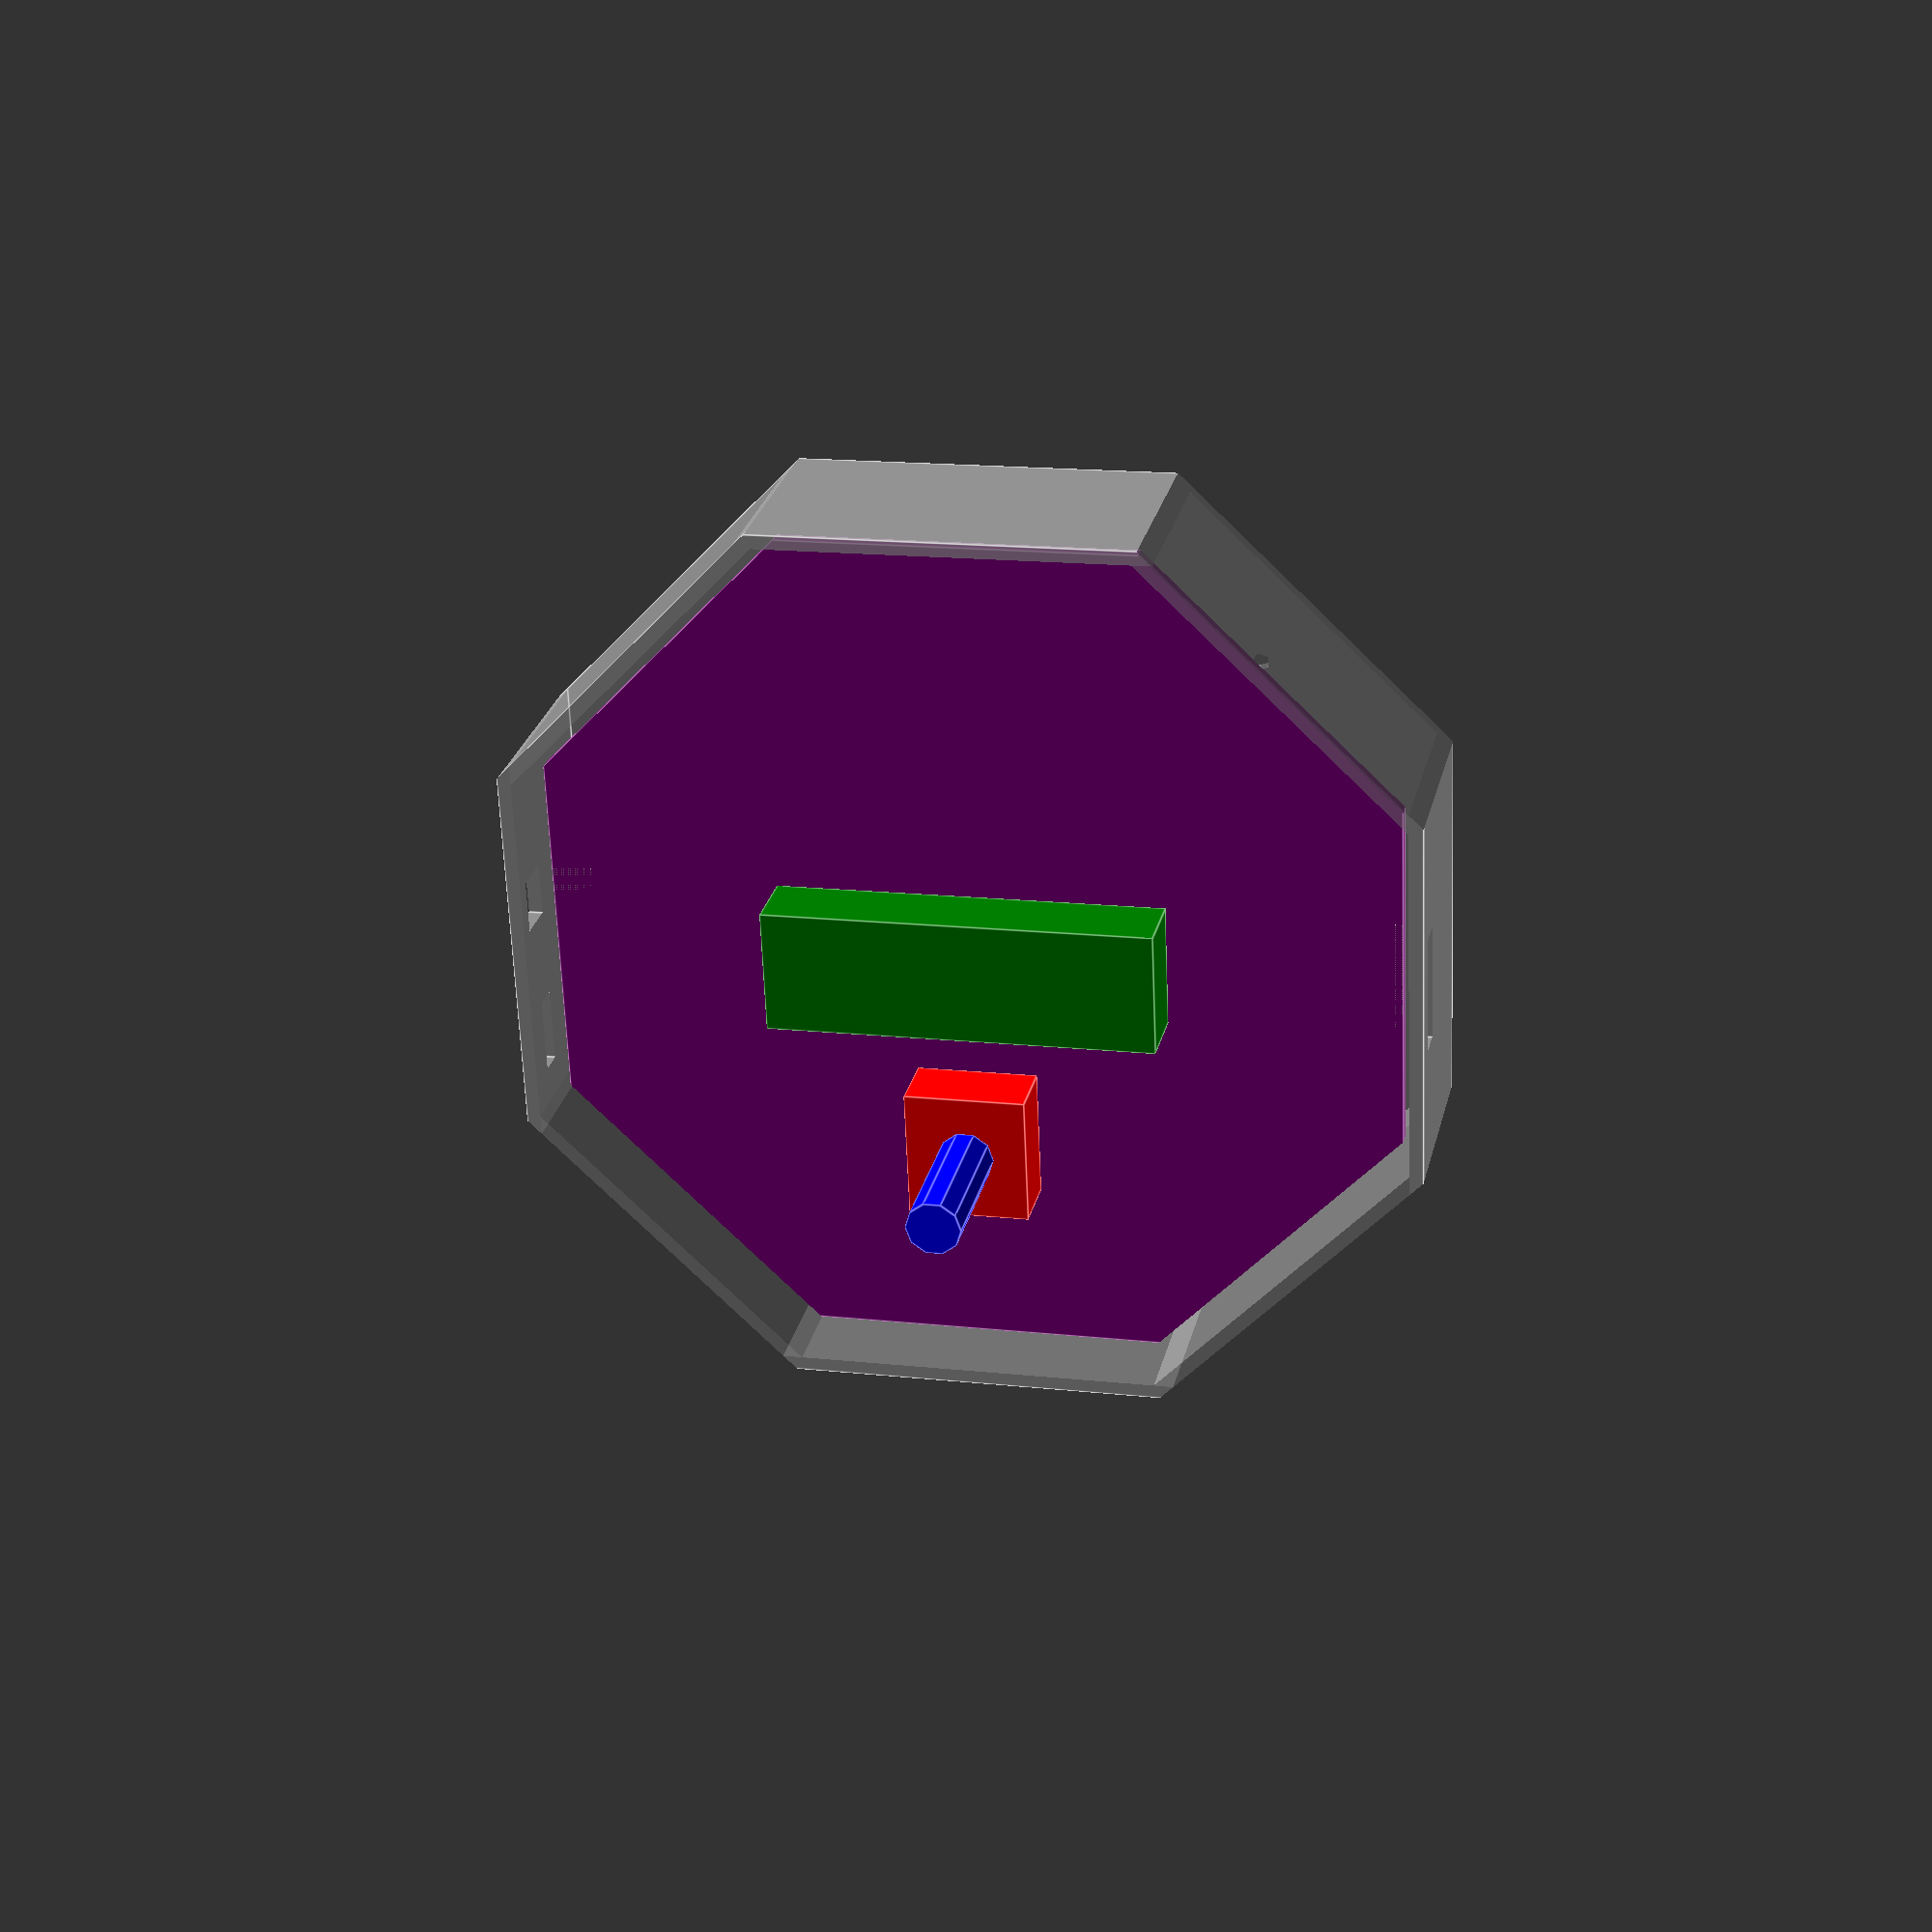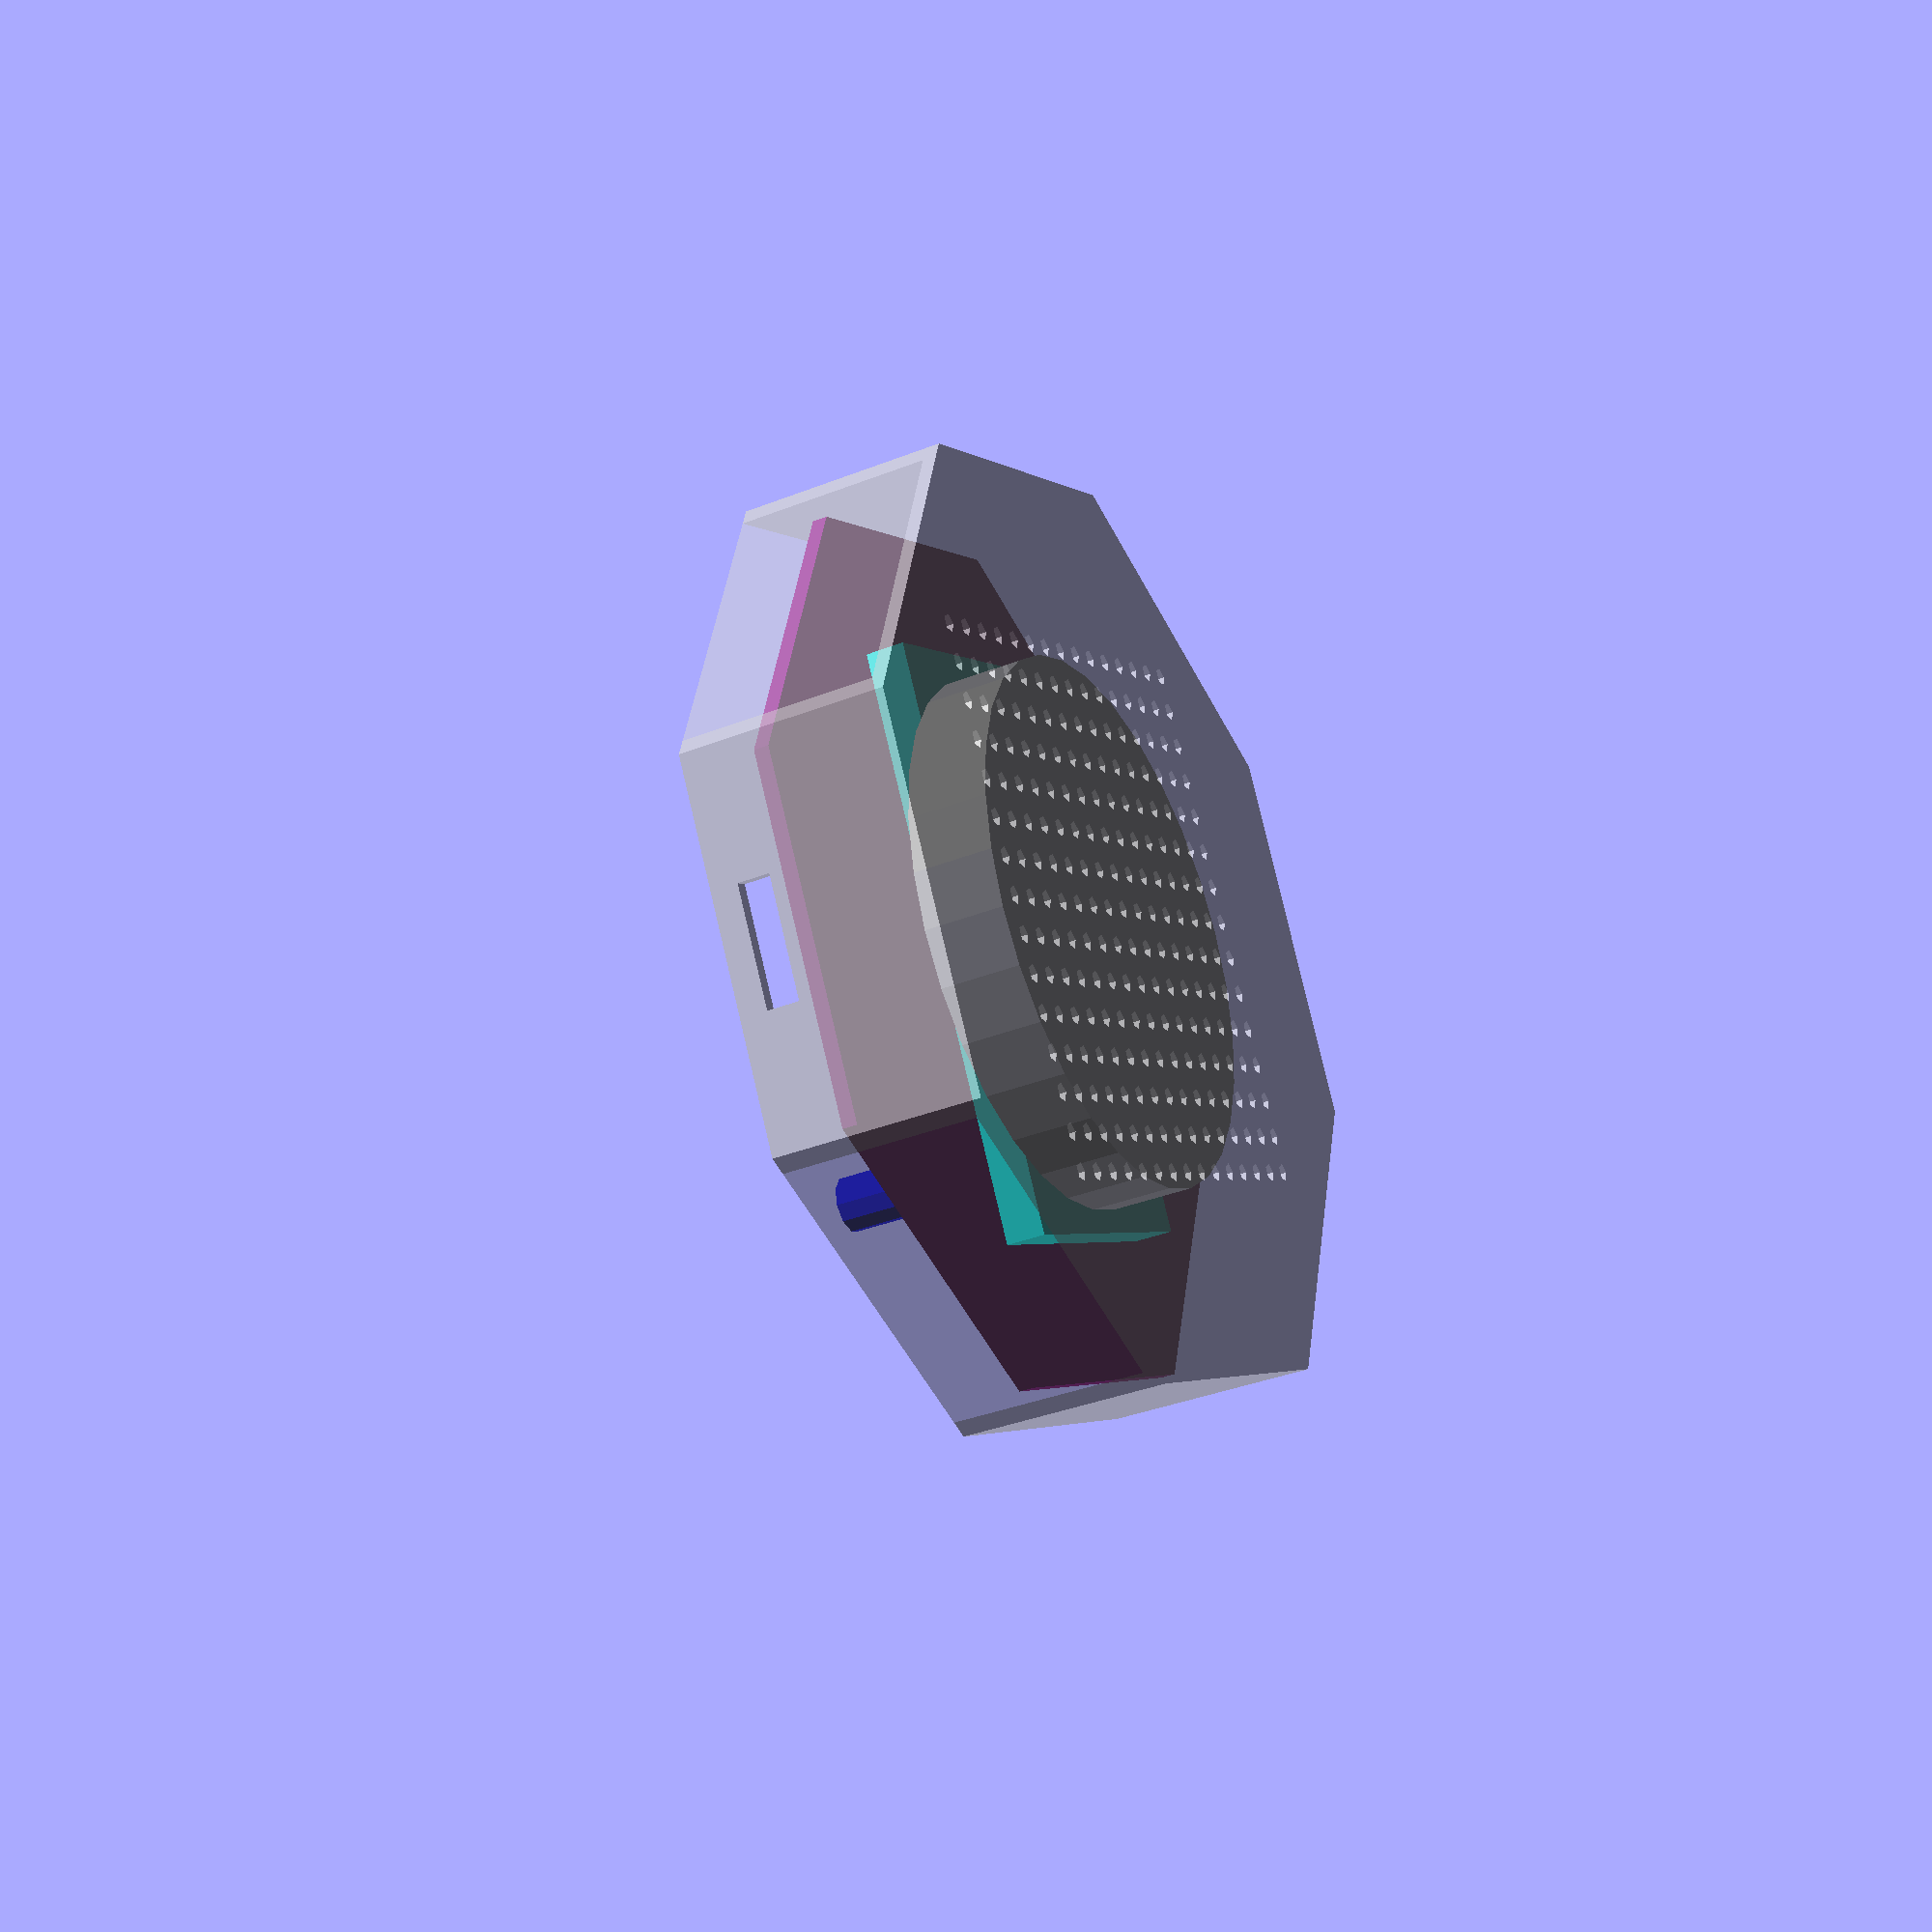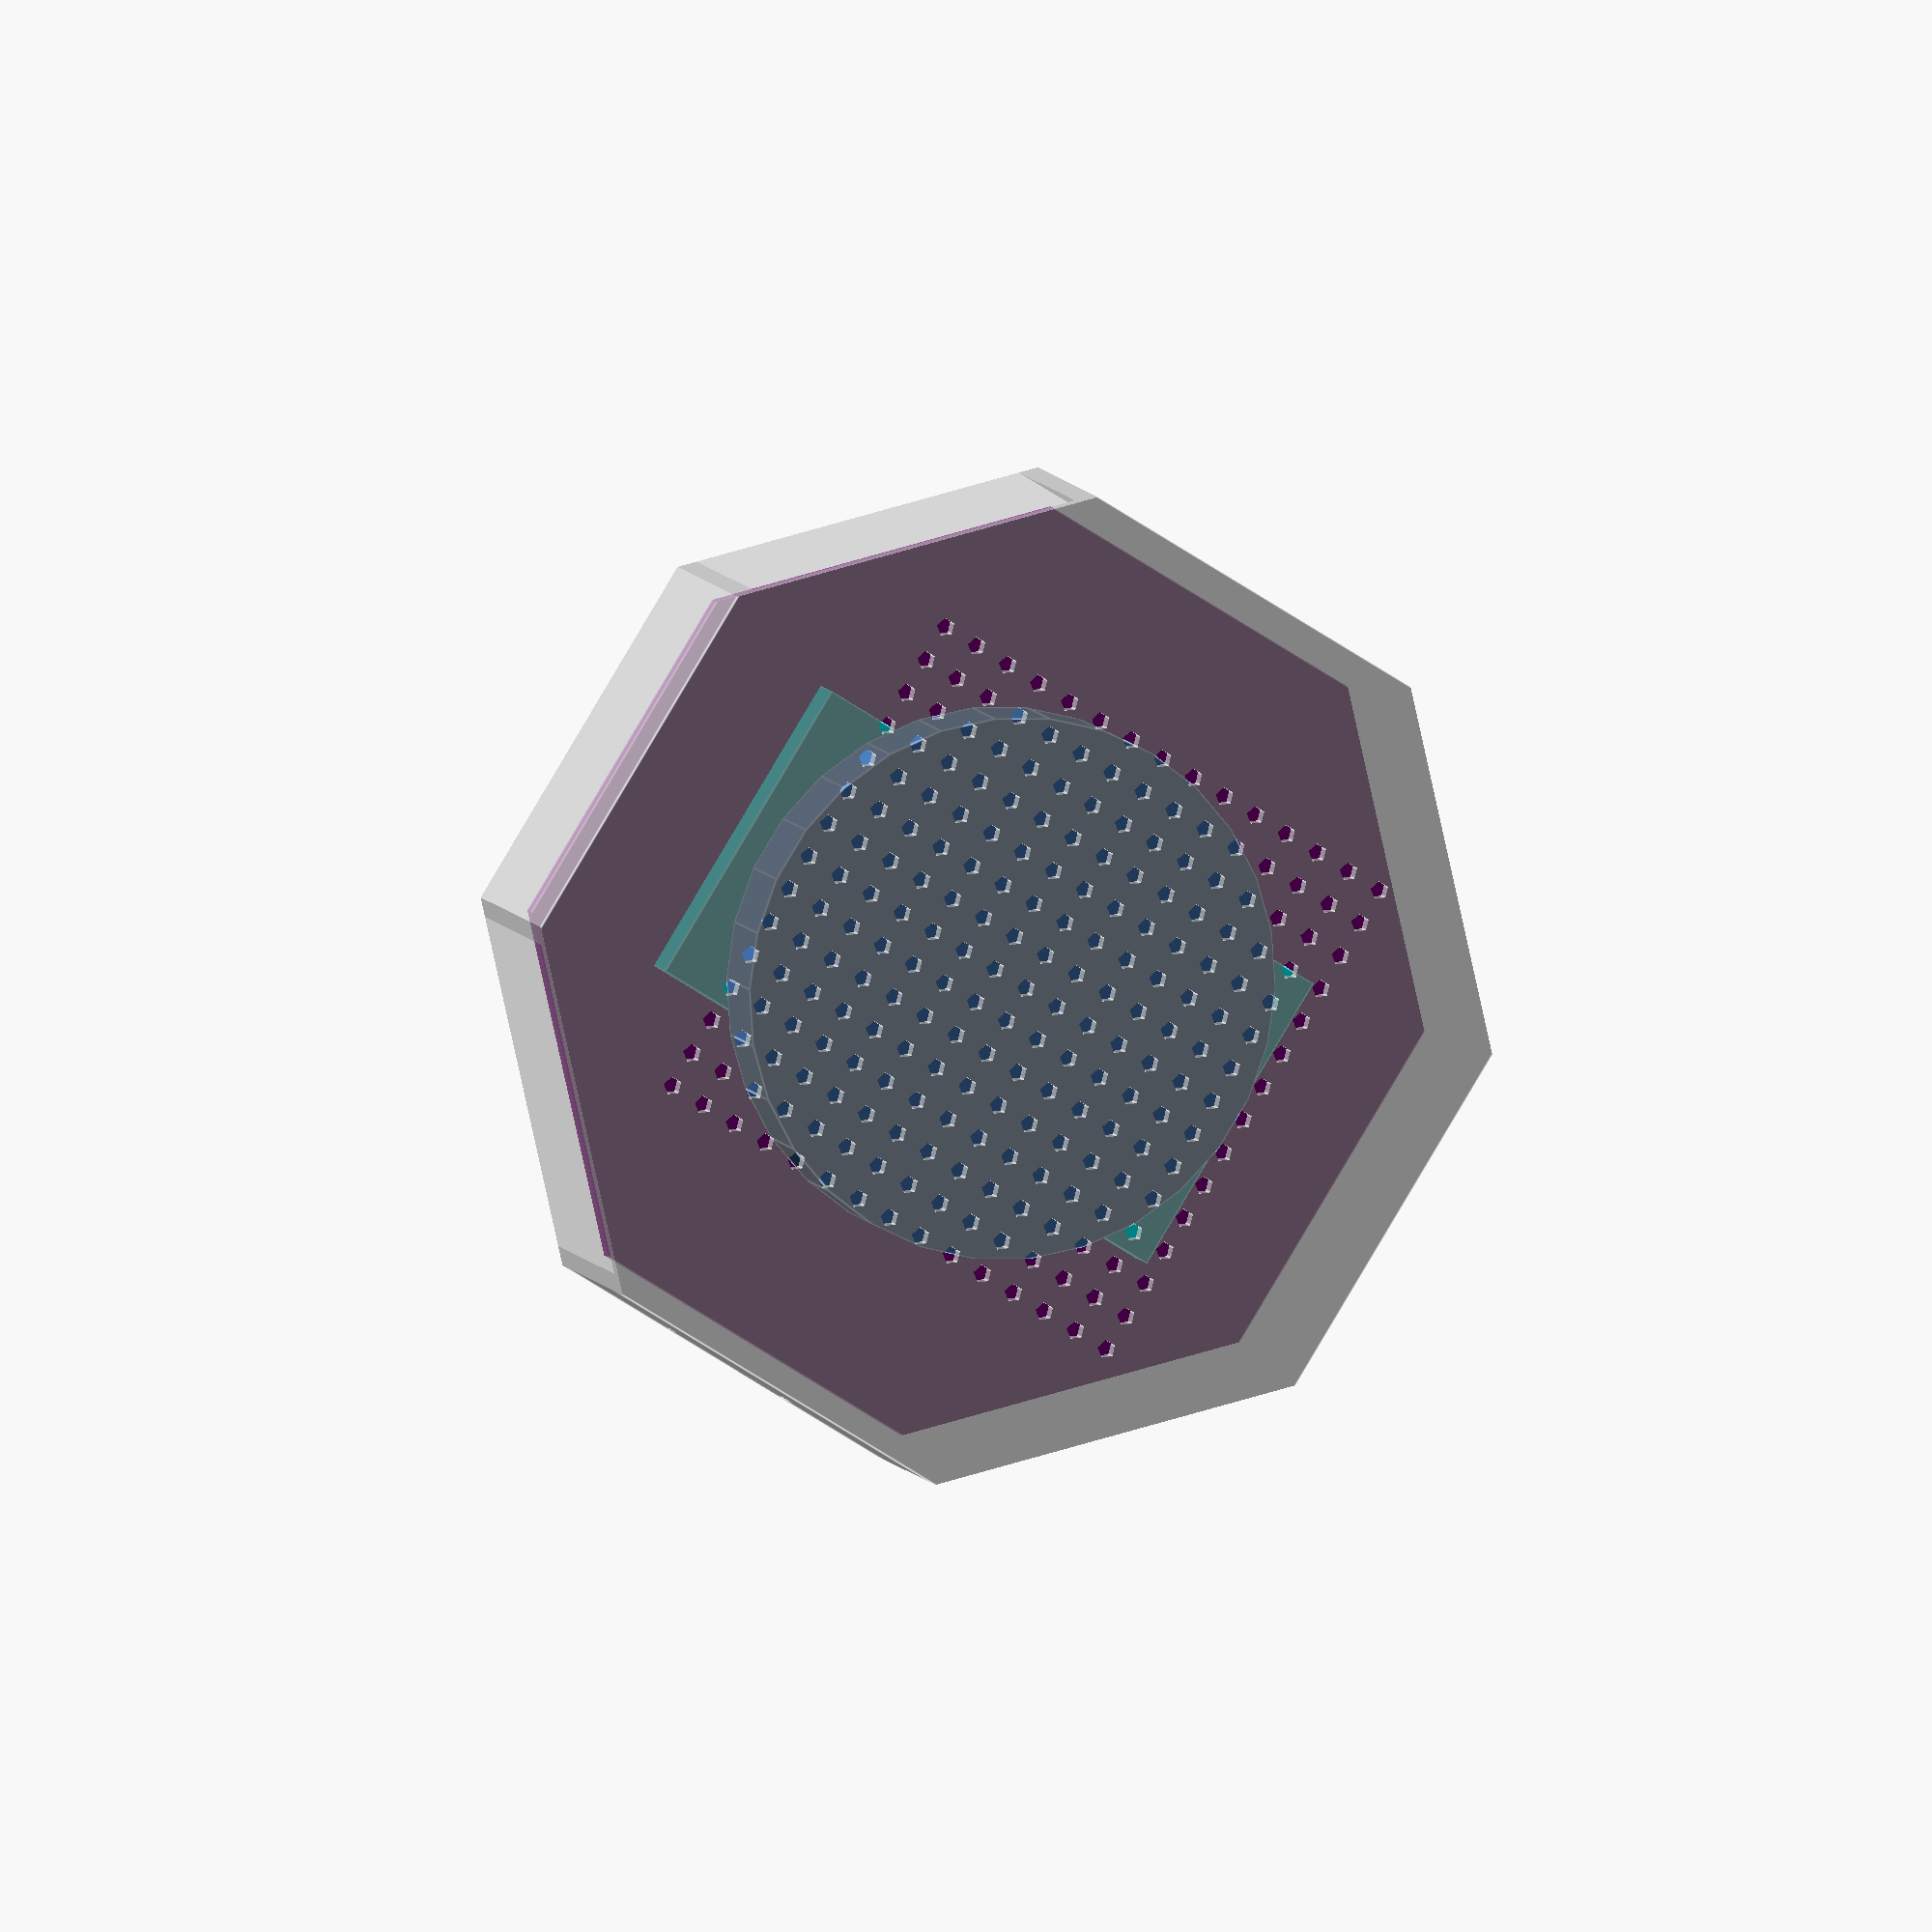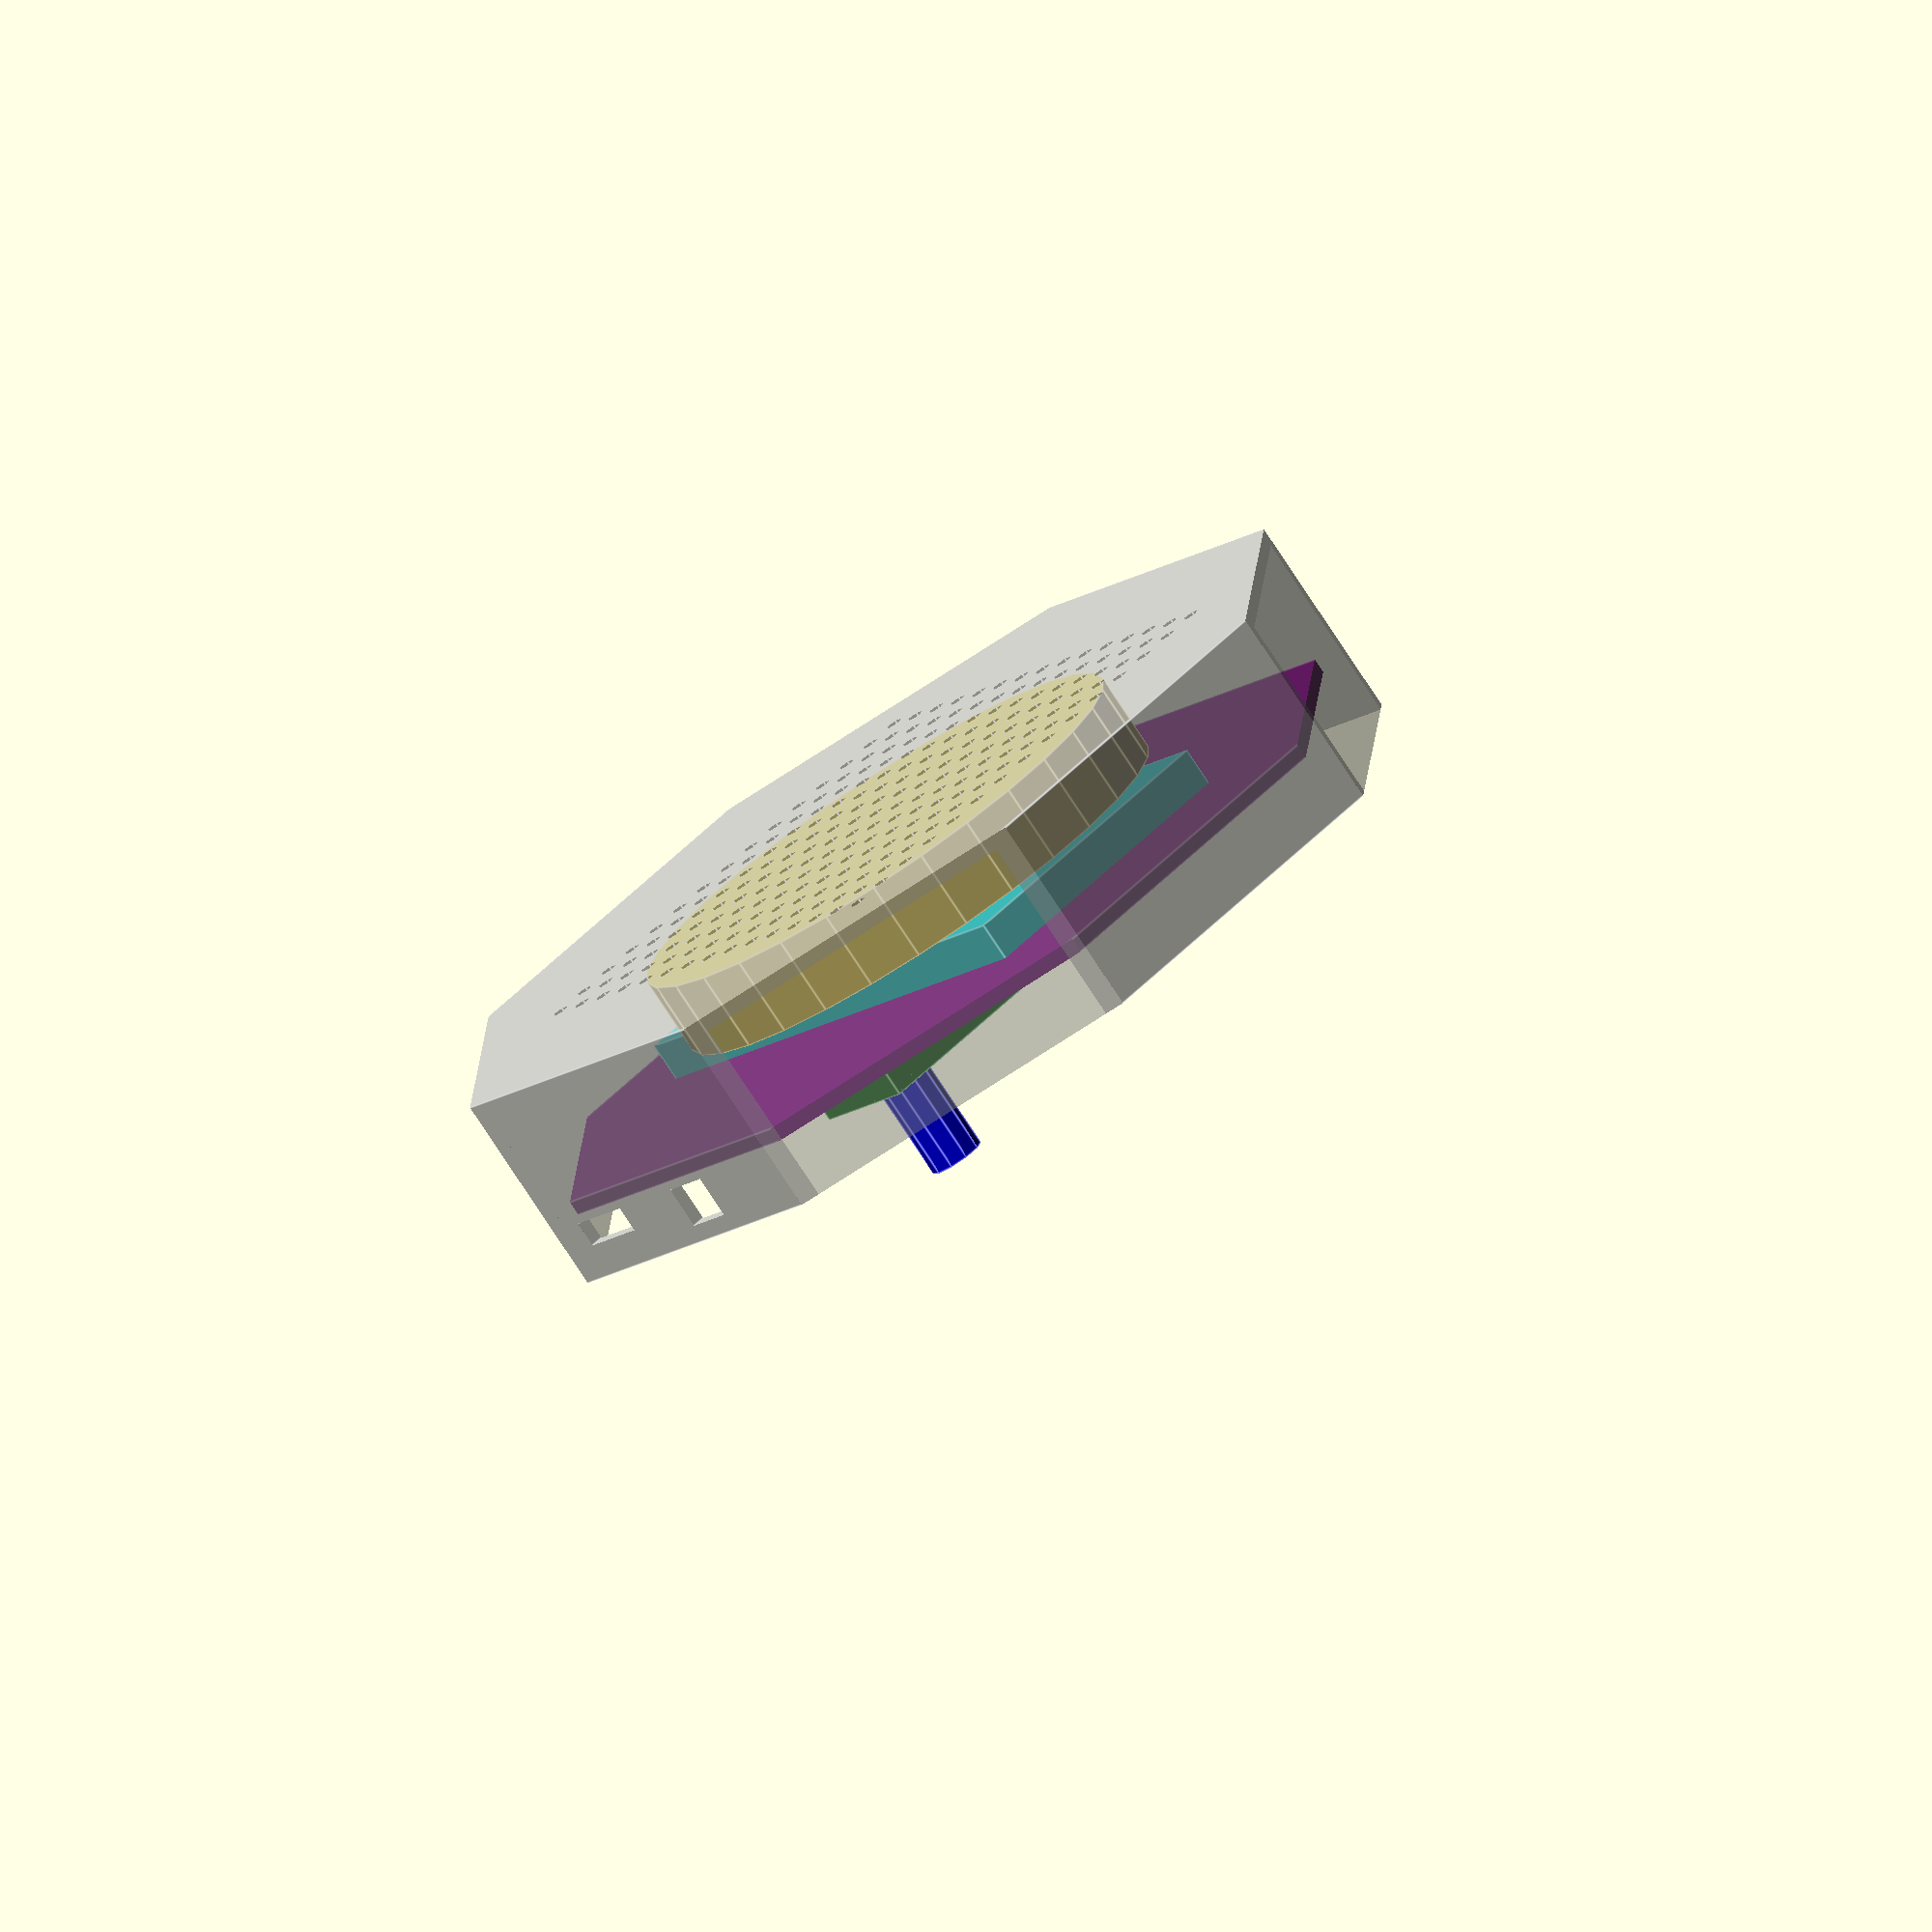
<openscad>
pcb_length = 91.44;
pcb_width = 91.44;
pcb_height = 1.6;

pcb_tolerance_gap = 3;

enclosure_height = 45;
enclosure_lip_width = 3;
enclosure_width = pcb_width + enclosure_lip_width + pcb_tolerance_gap;
enclosure_length = pcb_length + enclosure_lip_width + pcb_tolerance_gap;

bottom_of_enclosure = ((enclosure_height / 2) - enclosure_lip_width) / -2;

usb_width = 5.5;
usb_length = 7.9;
usb_height = 2.80;

headphone_width = 13.50;
headphone_length = 5.60;
headphone_height = 4.60;

display_width = 13.3;
display_length = 41.76;
display_height = 7.28;

encoder_width = 13.82;
encoder_length = 13;
encoder_base_height = 6.75;
encoder_shaft_height = 15.591;
encoder_shaft_diameter = 6.0;

switch_width = 9.0;
switch_length = 12.7;
switch_height = 3.5;

battery_width = 34.2;
battery_length = 62.2;
battery_height = 5;

speaker_diameter = 57.5;
speaker_height = 8.7;

pcb_offset = bottom_of_enclosure + battery_height + speaker_height;
top_of_pcb = pcb_offset + (pcb_height / 2);

union() {
    %bottom_enclosure_piece();
    peripherals();
}

module peripherals() {
    union() {
        pcb();
        battery();
        speaker();
        display();
        encoder();
    }

    module pcb() {
        translate([0, 0, pcb_offset]) {
            color("purple")
                octagon(pcb_width,
                        pcb_length,
                        pcb_height,
                        center=true);
        }
    }

    module battery() {
        top_of_speaker = bottom_of_enclosure + speaker_height;
        battery_height_offset = top_of_speaker + (battery_height / 2);
        
        translate([0, 0, battery_height_offset]) {
            color("aqua")
                cube([battery_width,
                      battery_length,
                      battery_height],
                     center=true);
        }
    }

    module speaker() {
        speaker_height_offset = bottom_of_enclosure + (speaker_height / 2);
            
        translate([0, 0, speaker_height_offset]) {
            cylinder(h=speaker_height,
                     d=speaker_diameter,
                     center=true);
        }
    }

    module display() {
        display_height_offset = top_of_pcb + (display_height / 2);

        translate([0, 0, display_height_offset]) {
            color("green")
                rotate(90)
                cube([display_width,
                      display_length,
                      display_height],
                     center=true);
        }
    }

    module encoder() {
        encoder_base_height_offset = top_of_pcb + (encoder_base_height / 2);
        top_of_encoder_base = encoder_base_height_offset + (encoder_base_height / 2);
        encoder_shaft_height_offset = top_of_encoder_base + (encoder_shaft_height / 2);
        encoder_y_offset = (display_width / 2) + (7.1 * 2);

        module encoder_base() {
            translate([0, encoder_y_offset, encoder_base_height_offset]) {
                color("red")
                    rotate(90)
                    cube([encoder_width,
                          encoder_length,
                          encoder_base_height],
                         center=true);
            }
        }

        module encoder_shaft() {
            translate([0, encoder_y_offset, encoder_shaft_height_offset]) {
                color("blue")
                    cylinder(h=encoder_shaft_height,
                             d=encoder_shaft_diameter,
                             center=true);
            }
        }

        encoder_base();
        encoder_shaft();
    }
}

module bottom_enclosure_piece() {
    module usb_cutout() {
        usb_width_offset = 11.68;
        usb_height_offset = top_of_pcb + (usb_height / 2);

        translate([enclosure_length / 2,
                   usb_width_offset,
                   usb_height_offset])
            cube([usb_width,
                  usb_length,
                  usb_height],
                 center=true);
    }

    module headphone_cutout() {
        headphone_height_offset = top_of_pcb + (headphone_height / 2);
        headphone_width_offset = -4.57;

        translate([enclosure_length / 2 - headphone_length,
                   headphone_width_offset,
                   headphone_height_offset])
            cube([headphone_width,
                  headphone_length,
                  headphone_height],
                 center=true);
    }

    module switch_cutout() {
        switch_height_offset = top_of_pcb + (switch_height / 2);
        switch_width_offset = 0;

        translate([-(enclosure_length / 2),
                   switch_width_offset,
                   switch_height_offset])
            cube([switch_width,
                  switch_length,
                  switch_height],
                 center=true);
    }

    module speaker_weave_cutout() {
        speaker_hole_diameter = 2.0;
        speaker_hole_height = enclosure_lip_width * 2;
        speaker_hole_padding = 1.0;

        hole_distance = speaker_hole_diameter + (speaker_hole_padding * 2);
        hole_count = speaker_diameter / hole_distance;

        start_x_offset = -(speaker_diameter / 2);
        start_y_offset = -(speaker_diameter / 2);

        for (x = [0:hole_count]) {
            for (y = [0:hole_count]) {
                translate([start_x_offset + (x * hole_distance),
                           start_y_offset + (y * hole_distance),
                           bottom_of_enclosure - (speaker_hole_height / 2)])
                    cylinder(h=speaker_hole_height,
                             d=speaker_hole_diameter);
            }
        }
    }

    difference() {
        enclosure_piece(true);
        headphone_cutout();
        usb_cutout();
        switch_cutout();
        speaker_weave_cutout();
    }
}

module enclosure_piece(center) {
    difference() {
        octagon(enclosure_width,
                enclosure_length,
                enclosure_height / 2,
                center=center);
        translate([0, 0, enclosure_lip_width]) {
            octagon(enclosure_width - enclosure_lip_width,
                    enclosure_length - enclosure_lip_width,
                    (enclosure_height / 2) + enclosure_lip_width,
                    center=center);
        }
    }
}

module octagon(width, length, height, center=false) {
    intersection() {
        cube([width,
              length,
              height], center=center);
        rotate([0, 0, 45]) {
            cube([width,
                  length,
                  height+1], center=center);
        }
    }
}

</openscad>
<views>
elev=333.5 azim=177.6 roll=12.7 proj=p view=edges
elev=35.0 azim=209.3 roll=118.0 proj=p view=wireframe
elev=171.7 azim=237.8 roll=16.3 proj=o view=edges
elev=258.1 azim=221.7 roll=326.7 proj=o view=edges
</views>
